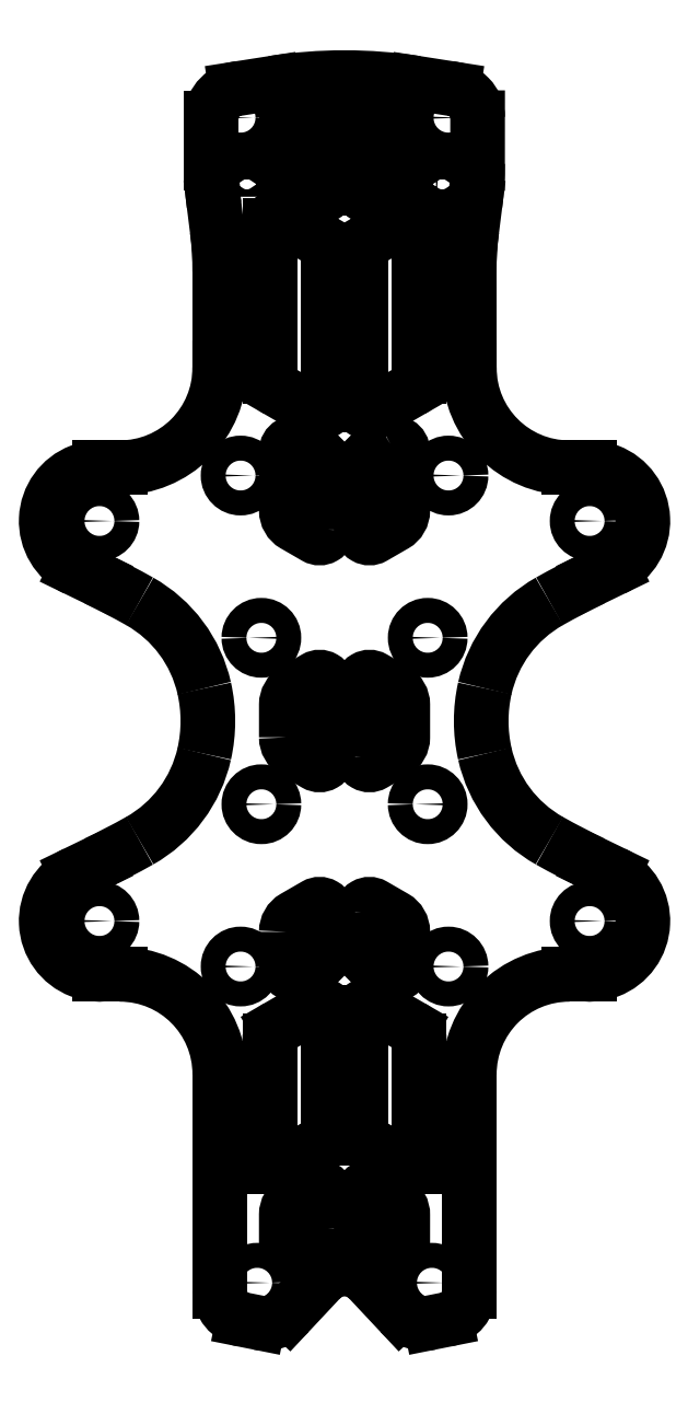
<metadata>
{"format":"dxf","ext":"dxf","renderer":"ezdxf+matplotlib","layout":"modelspace","background":"white","min_lineweight":24,"dpi":150}
</metadata>
<code>
0
SECTION
2
ENTITIES
0
ARC
8
0
10
7.998
20
-52.6
30
-1.224e-15
40
1
210
9.153e-17
220
-5.358e-17
230
1
50
-120
51
0
0
LWPOLYLINE
8
0
90
8
70
1
43
0
10
-2
20
-60.96
42
-0.268
10
-3
20
-62.69
10
-5.502
20
-64.13
42
-0.5774
10
-7.002
20
-63.27
10
-7.002
20
-59.33
42
-0.2682
10
-6.001
20
-57.6
10
-3.501
20
-56.16
42
-0.5769
10
-2.001
20
-57.02
0
ARC
8
0
10
24
20
66.99
30
0
40
40
210
0
220
0
230
1
50
180
51
187.1
0
LWPOLYLINE
8
0
90
10
70
1
43
0
10
-7
20
-1.959
42
0.2679
10
-6
20
-3.691
10
-3.5
20
-5.134
42
0.5774
10
-2
20
-4.268
10
-2
20
0
10
-2
20
4.268
42
0.5774
10
-3.5
20
5.134
10
-6
20
3.691
42
0.2679
10
-7
20
1.959
10
-7
20
0
0
LWPOLYLINE
8
0
90
10
70
1
43
0
10
2
20
-4.268
10
2
20
0
10
2
20
4.268
42
-0.5774
10
3.5
20
5.134
10
6
20
3.691
42
-0.2679
10
7
20
1.959
10
7
20
0
10
7
20
-1.959
42
-0.2679
10
6
20
-3.691
10
3.5
20
-5.134
42
-0.5774
0
LWPOLYLINE
8
0
90
8
70
1
43
0
10
-12.5
20
63
10
-12.5
20
66
42
-1
10
-12.5
20
67
10
-11
20
67
42
-1
10
-11
20
66
10
-11
20
63
42
-1
10
-11
20
62
10
-12.5
20
62
42
-1
0
LWPOLYLINE
8
0
90
8
70
1
43
0
10
11
20
62
42
-1
10
11
20
63
10
11
20
66
42
-1
10
11
20
67
10
12.5
20
67
42
-1
10
12.5
20
66
10
12.5
20
63
42
-1
10
12.5
20
62
0
LINE
8
0
10
3.5
20
63.13
30
0
11
6
21
64.58
31
0
0
LINE
8
0
10
-6.141
20
71.94
30
0
11
-3.141
21
72.37
31
0
0
LWPOLYLINE
8
0
90
8
70
1
43
0
10
1.998
20
-23.02
10
1.998
20
-27.14
42
0.2679
10
2.998
20
-28.87
10
5.498
20
-30.31
42
0.5774
10
6.998
20
-29.45
10
6.998
20
-25.33
42
0.2679
10
5.998
20
-23.6
10
3.498
20
-22.16
42
0.5774
0
ARC
8
0
10
12.5
20
72.5
30
0
40
3.5
210
-2.11e-16
220
1.462e-19
230
1
50
-0.0397
51
90
0
LINE
8
0
10
7
20
70.95
30
0
11
7
21
66.31
31
0
0
ARC
8
0
10
2.998
20
-35.02
30
-5.511e-16
40
1
210
-1.541e-32
220
8.895e-33
230
1
50
60
51
180
0
CIRCLE
8
0
10
12.5
20
72.5
30
0
40
1.5
210
0
220
0
230
1
0
CIRCLE
8
0
10
12.5
20
-29.5
30
0
40
1.5
210
0
220
0
230
1
0
LINE
8
0
10
3.498
20
-34.16
30
-5.511e-16
11
7.998
21
-36.76
31
-5.511e-16
0
ARC
8
0
10
3
20
71.38
30
0
40
1
210
0
220
-0
230
1
50
81.87
51
180
0
ARC
8
0
10
-24
20
67.02
30
7.385e-16
40
40
210
3.155e-23
220
-3.966e-24
230
1
50
352.8
51
360
0
ARC
8
0
10
5
20
66.31
30
0
40
2
210
0
220
0
230
1
50
300
51
360
0
ARC
8
0
10
6.998
20
-38.49
30
-6.748e-16
40
2
210
-3.093e-17
220
-5.358e-17
230
1
50
0
51
60
0
LINE
8
0
10
8.663
20
76.64
30
7.556e-17
11
13.04
21
75.96
31
1.137e-16
0
LINE
8
0
10
6.141
20
71.94
30
0
11
3.141
21
72.37
31
0
0
LINE
8
0
10
2
20
64
30
0
11
2
21
71.38
31
0
0
LINE
8
0
10
16
20
72.5
30
7.385e-16
11
16
21
66.99
31
7.385e-16
0
LINE
8
0
10
-8.663
20
76.64
30
-3.081e-32
11
-13.04
21
75.96
31
0
0
ARC
8
0
10
-11.5
20
-68.5
30
0
40
3.5
210
0
220
0
230
1
50
180
51
258.7
0
ARC
8
0
10
-5
20
66.31
30
0
40
2
210
0
220
0
230
1
50
180
51
240
0
LINE
8
0
10
-7
20
70.95
30
0
11
-7
21
66.31
31
0
0
ARC
8
0
10
-6
20
70.95
30
0
40
1
210
0
220
0
230
1
50
98.13
51
180
0
ARC
8
0
10
-12.5
20
72.5
30
0
40
3.5
210
0
220
-0
230
1
50
90
51
180
0
ARC
8
0
10
3
20
64
30
0
40
1
210
0
220
0
230
1
50
180
51
300
0
LINE
8
0
10
-16
20
72.5
30
0
11
-16
21
66.99
31
0
0
CIRCLE
8
0
10
-12.5
20
72.5
30
0
40
1.5
210
0
220
0
230
1
0
ARC
8
0
10
6
20
70.95
30
0
40
1
210
-0
220
0
230
1
50
-2.662e-05
51
81.87
0
CIRCLE
8
0
10
10.5
20
-67.5
30
3.686e-17
40
1.5
210
0
220
0
230
1
0
LINE
8
0
10
10.36
20
-72.3
30
0
11
12.18
21
-71.93
31
0
0
LINE
8
0
10
-2
20
64
30
0
11
-2
21
71.38
31
0
0
ARC
8
0
10
-0.0001178
20
21.32
30
1.579e-15
40
56
210
-4.361e-18
220
2.785e-17
230
1
50
81.1
51
98.9
0
ARC
8
0
10
3.998
20
-49.14
30
-7.96e-16
40
2
210
1.225e-16
220
6.289e-31
230
1
50
180
51
240
0
LINE
8
0
10
-15.31
20
58.97
30
-7.087e-31
11
-15.69
21
62.03
31
0
0
LWPOLYLINE
8
0
90
8
70
1
43
0
10
2.999
20
-62.7
42
-0.2682
10
1.998
20
-60.96
10
1.998
20
-57.03
42
-0.5774
10
3.498
20
-56.16
10
6
20
-57.6
42
-0.2747
10
6.999
20
-59.39
10
6.998
20
-63.27
42
-0.5769
10
5.499
20
-64.14
0
LINE
8
0
10
-10.36
20
-72.3
30
0
11
-12.18
21
-71.93
31
0
0
ARC
8
0
10
-3
20
64
30
0
40
1
210
0
220
0
230
1
50
240
51
360
0
LINE
8
0
10
6.664
20
-71.11
30
0
11
2.918
21
-67.11
31
0
0
LINE
8
0
10
-3.5
20
63.13
30
0
11
-6
21
64.58
31
0
0
ARC
8
0
10
-3
20
71.38
30
0
40
1
210
-0
220
0
230
1
50
-1.89e-05
51
98.13
0
CIRCLE
8
0
10
-12.5
20
-29.5
30
0
40
1.5
210
0
220
0
230
1
0
LWPOLYLINE
8
0
90
8
70
1
43
0
10
-7.002
20
-25.33
42
-0.2682
10
-6.001
20
-23.6
10
-3.502
20
-22.16
42
-0.5771
10
-2.002
20
-23.02
10
-2.002
20
-27.14
42
-0.2679
10
-3.002
20
-28.87
10
-5.502
20
-30.31
42
-0.5774
10
-7.002
20
-29.45
0
ARC
8
0
10
-7.002
20
-38.49
30
0
40
2
210
0
220
0
230
1
50
120
51
180
0
LINE
8
0
10
-3.502
20
-34.16
30
0
11
-8.002
21
-36.76
31
0
0
CIRCLE
8
0
10
-10
20
-10
30
0
40
1.5
210
0
220
0
230
1
0
ARC
8
0
10
-3.002
20
-35.02
30
0
40
1
210
0
220
-0
230
1
50
0
51
120
0
LINE
8
0
10
3
20
57.84
30
0
11
7.5
21
60.44
31
0
0
ARC
8
0
10
-55
20
54.01
30
-5.727e-15
40
40
210
-1.421e-16
220
-1.776e-17
230
1
50
-0.003235
51
7.125
0
LINE
8
0
10
-2.918
20
-67.11
30
0
11
-6.664
21
-71.11
31
0
0
ARC
8
0
10
8
20
59.58
30
0
40
1
210
0
220
0
230
1
50
0
51
120
0
LWPOLYLINE
8
0
90
8
70
1
43
0
10
5.5
20
33.29
42
-0.5774
10
7
20
32.42
10
7
20
25.31
42
-0.2679
10
6
20
23.58
10
3.5
20
22.13
42
-0.5774
10
2
20
23
10
2
20
30.11
42
-0.2679
10
3
20
31.85
0
CIRCLE
8
0
10
12.5
20
29.5
30
0
40
1.5
210
0
220
0
230
1
0
ARC
8
0
10
-7
20
41.46
30
0
40
2
210
0
220
0
230
1
50
180
51
240
0
LINE
8
0
10
-3
20
57.84
30
0
11
-7.5
21
60.44
31
0
0
LWPOLYLINE
8
0
90
8
70
1
43
0
10
-2
20
23
42
-0.5774
10
-3.5
20
22.13
10
-6
20
23.58
42
-0.2679
10
-7
20
25.31
10
-7
20
32.42
42
-0.5774
10
-5.5
20
33.29
10
-3
20
31.85
42
-0.2679
10
-2
20
30.11
0
LWPOLYLINE
8
0
90
8
70
1
43
0
10
12.5
20
49
10
12.5
20
46
42
-1
10
12.5
20
45
10
11
20
45
42
-1
10
11
20
46
10
11
20
49
42
-1
10
11
20
50
10
12.5
20
50
42
-1
0
LINE
8
0
10
3.5
20
37.13
30
0
11
8
21
39.73
31
0
0
ARC
8
0
10
-4.002
20
-49.14
30
0
40
2
210
-0
220
0
230
1
50
-60
51
0
0
LWPOLYLINE
8
0
90
8
70
1
43
0
10
-11
20
50
10
-12.5
20
50
42
1
10
-12.5
20
49
10
-12.5
20
46
42
1
10
-12.5
20
45
10
-11
20
45
42
1
10
-11
20
46
10
-11
20
49
42
1
0
ARC
8
0
10
9.582
20
-68.37
30
0
40
4
210
0
220
0
230
1
50
223.2
51
281.3
0
ARC
8
0
10
1.714e-07
20
-69.85
30
0
40
4
210
0
220
-0
230
1
50
43.15
51
136.8
0
LINE
8
0
10
-3.5
20
37.13
30
0
11
-8
21
39.73
31
0
0
ARC
8
0
10
-9.582
20
-68.37
30
0
40
4
210
0
220
0
230
1
50
258.7
51
316.8
0
LINE
8
0
10
2.998
20
-50.87
30
-6.736e-16
11
7.498
21
-53.47
31
-1.225e-15
0
LINE
8
0
10
2
20
56.11
30
0
11
2
21
38
31
0
0
LINE
8
0
10
14.99
20
53.98
30
6.185e-16
11
15
21
42.04
31
4.924e-17
0
ARC
8
0
10
-8.002
20
-52.6
30
0
40
1
210
0
220
0
230
1
50
180
51
300
0
ARC
8
0
10
4
20
56.11
30
0
40
2
210
0
220
0
230
1
50
120
51
180
0
LINE
8
0
10
-15
20
42.44
30
-3.445e-16
11
-15
21
42.03
31
-2.57e-16
0
ARC
8
0
10
-3
20
38
30
0
40
1
210
0
220
0
230
1
50
240
51
360
0
LINE
8
0
10
-9
20
59.58
30
0
11
-9
21
41.46
31
0
0
ARC
8
0
10
11.5
20
-68.5
30
0
40
3.5
210
0
220
0
230
1
50
-78.73
51
0
0
ARC
8
0
10
54.99
20
54.01
30
-1.446e-14
40
40
210
3.77e-16
220
-4.739e-17
230
1
50
172.8
51
180
0
CIRCLE
8
0
10
-10.5
20
-67.5
30
0
40
1.5
210
0
220
0
230
1
0
ARC
8
0
10
7
20
41.46
30
0
40
2
210
0
220
0
230
1
50
300
51
360
0
ARC
8
0
10
3
20
38
30
0
40
1
210
0
220
0
230
1
50
180
51
300
0
LINE
8
0
10
-3.002
20
-50.87
30
0
11
-7.502
21
-53.47
31
0
0
LINE
8
0
10
9
20
59.58
30
0
11
9
21
41.46
31
0
0
LINE
8
0
10
15
20
42.43
30
5.089e-17
11
15
21
42.04
31
4.924e-17
0
CIRCLE
8
0
10
-12.5
20
29.5
30
0
40
1.5
210
0
220
0
230
1
0
CIRCLE
8
0
10
10
20
10
30
1.46e-15
40
1.5
210
1.5e-32
220
1.225e-16
230
-1
0
LINE
8
0
10
1.998
20
-35.02
30
-5.511e-16
11
1.998
21
-50.14
31
-5.511e-16
0
LINE
8
0
10
-2.002
20
-35.02
30
0
11
-2.002
21
-50.14
31
0
0
LINE
8
0
10
15.3
20
59
30
7.385e-16
11
15.68
21
62.03
31
7.385e-16
0
LINE
8
0
10
8.998
20
-53.6
30
-1.316e-15
11
8.998
21
-38.49
31
-6.13e-16
0
LINE
8
0
10
-9.002
20
-53.6
30
0
11
-9.002
21
-38.49
31
0
0
LINE
8
0
10
-2
20
56.11
30
0
11
-2
21
38
31
0
0
CIRCLE
8
0
10
10
20
10
30
0
40
1.5
210
0
220
0
230
1
0
ARC
8
0
10
-8
20
59.58
30
0
40
1
210
0
220
-0
230
1
50
60
51
180
0
ARC
8
0
10
-4
20
56.11
30
0
40
2
210
0
220
0
230
1
50
0
51
60
0
LINE
8
0
10
-15
20
54.01
30
-4.427e-17
11
-15
21
42.03
31
-2.57e-16
0
CIRCLE
8
0
10
-10
20
-10
30
1.46e-15
40
1.5
210
0
220
-1.225e-16
230
-1
0
LINE
8
0
10
29.8
20
-17.08
30
-1.159e-15
11
32.26
21
-18.28
31
-1.013e-15
0
ARC
8
0
10
-71.7
20
69.29
30
3.251e-15
40
96
210
-2.465e-32
220
-1.225e-16
230
-1
50
295.9
51
299.4
0
ARC
8
0
10
71.7
20
-69.29
30
0
40
96
210
0
220
0
230
1
50
115.9
51
119.4
0
ARC
8
0
10
32.48
20
0.4368
30
3.263e-16
40
16
210
-6.366e-16
220
-3.346e-16
230
1
50
119.4
51
167.4
0
ARC
8
0
10
-32.48
20
0.4368
30
2.007e-14
40
16
210
8.537e-16
220
1.066e-15
230
1
50
12.62
51
60.65
0
ARC
8
0
10
71.7
20
-69.29
30
3.251e-15
40
96
210
3.081e-32
220
1.225e-16
230
-1
50
115.9
51
119.4
0
LINE
8
0
10
29.8
20
17.08
30
0
11
32.26
21
18.28
31
0
0
ARC
8
0
10
-34.43
20
-1.11e-15
30
-6.63e-15
40
18
210
-5.604e-16
220
5.009e-17
230
1
50
-12.62
51
12.62
0
ARC
8
0
10
29.47
20
24.04
30
3.251e-15
40
6.4
210
3.698e-32
220
1.225e-16
230
-1
50
-64.12
51
135.7
0
ARC
8
0
10
29.47
20
24.04
30
0
40
6.4
210
0
220
0
230
1
50
-64.12
51
135.7
0
ARC
8
0
10
34.43
20
-1.11e-15
30
1.11e-14
40
18
210
-1.124e-15
220
-5.009e-17
230
1
50
167.4
51
192.6
0
LINE
8
0
10
-29.8
20
17.08
30
-1.159e-15
11
-32.26
21
18.28
31
-1.013e-15
0
ARC
8
0
10
32.48
20
-0.4368
30
-2.76e-14
40
16
210
8.955e-16
220
1.369e-15
230
1
50
192.6
51
240.6
0
ARC
8
0
10
-29.47
20
-24.04
30
0
40
6.4
210
0
220
0
230
1
50
115.9
51
315.7
0
ARC
8
0
10
-32.48
20
-0.4368
30
1.371e-14
40
16
210
5.032e-16
220
-7.004e-16
230
1
50
299.4
51
347.4
0
LINE
8
0
10
-29.8
20
-17.08
30
0
11
-32.26
21
-18.28
31
0
0
ARC
8
0
10
-71.7
20
69.29
30
0
40
96
210
-0
220
0
230
1
50
295.9
51
299.4
0
ARC
8
0
10
-29.47
20
-24.04
30
3.251e-15
40
6.4
210
3.081e-32
220
-1.225e-16
230
-1
50
115.9
51
315.7
0
CIRCLE
8
0
10
29.47
20
-24.04
30
-3.074e-16
40
1.5
210
0
220
0
230
1
0
CIRCLE
8
0
10
29.47
20
24.04
30
0
40
1.5
210
0
220
0
230
1
0
CIRCLE
8
0
10
-29.47
20
-24.04
30
0
40
1.5
210
0
220
0
230
1
0
CIRCLE
8
0
10
-29.47
20
24.04
30
-3.074e-16
40
1.5
210
0
220
0
230
1
0
LINE
8
0
10
-15
20
42.44
30
-2.395e-16
11
-15
21
42.03
31
-2.57e-16
0
LINE
8
0
10
15
20
42.43
30
8.061e-17
11
15
21
42.04
31
4.924e-17
0
LINE
8
0
10
-29.47
20
30.44
30
4.764e-16
11
-27
21
30.44
31
4.764e-16
0
LINE
8
0
10
29.47
20
30.44
30
0
11
27
21
30.44
31
0
0
ARC
8
0
10
-27
20
42.44
30
-2.138e-15
40
12
210
-1.582e-16
220
2.179e-16
230
1
50
-90
51
0.001148
0
ARC
8
0
10
27
20
42.44
30
-4.833e-16
40
12
210
4.699e-17
220
4.028e-17
230
1
50
180
51
270
0
LINE
8
0
10
15
20
-42.44
30
-1.237e-15
11
15
21
-68.5
31
0
0
LINE
8
0
10
-15
20
-42.44
30
-7.974e-16
11
-15
21
-68.5
31
0
0
LINE
8
0
10
29.47
20
-30.44
30
4.764e-16
11
27
21
-30.44
31
4.764e-16
0
LINE
8
0
10
-29.47
20
-30.44
30
0
11
-27
21
-30.44
31
1.233e-31
0
ARC
8
0
10
-27
20
-42.44
30
6.783e-16
40
12
210
1.23e-16
220
5.653e-17
230
1
50
0
51
90
0
ARC
8
0
10
27
20
-42.44
30
-2.336e-16
40
12
210
-8.362e-17
220
-5.917e-17
230
1
50
90
51
180
0
ENDSEC
0
EOF

</code>
